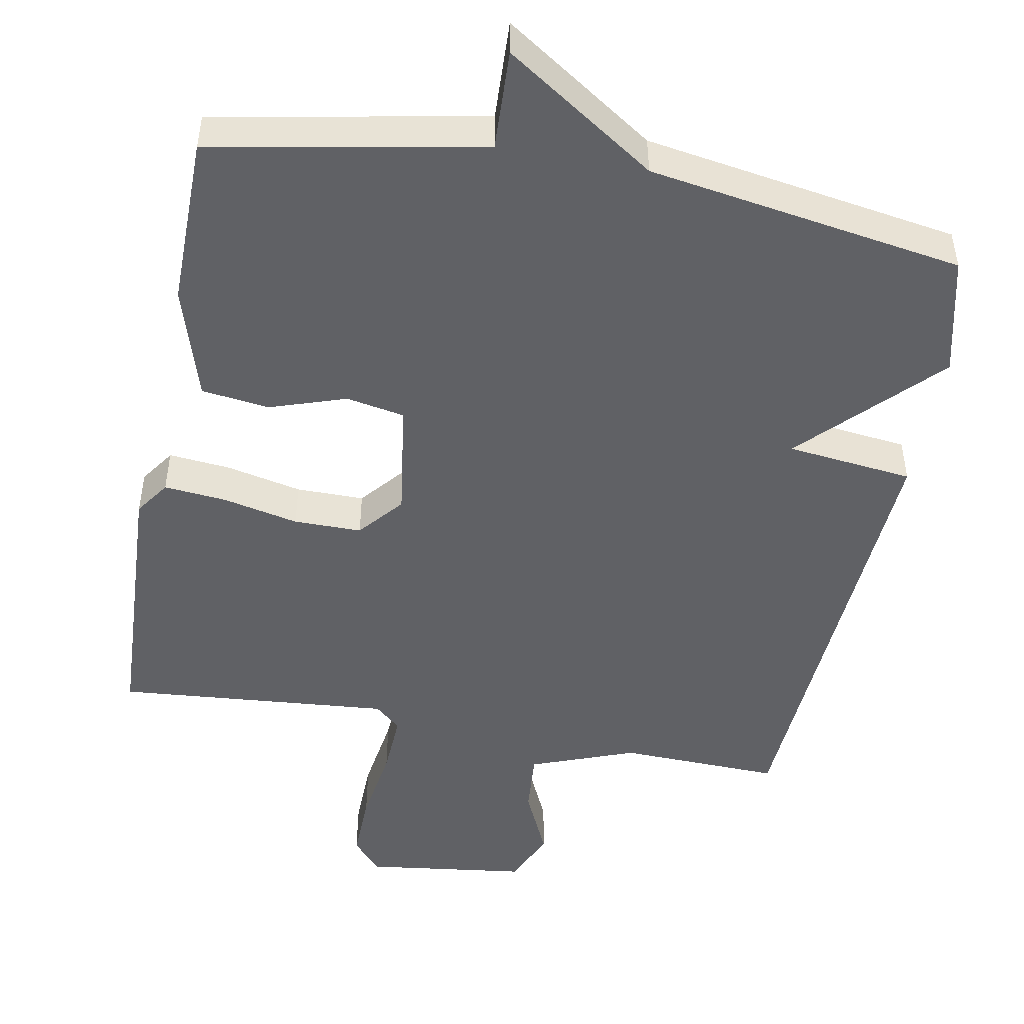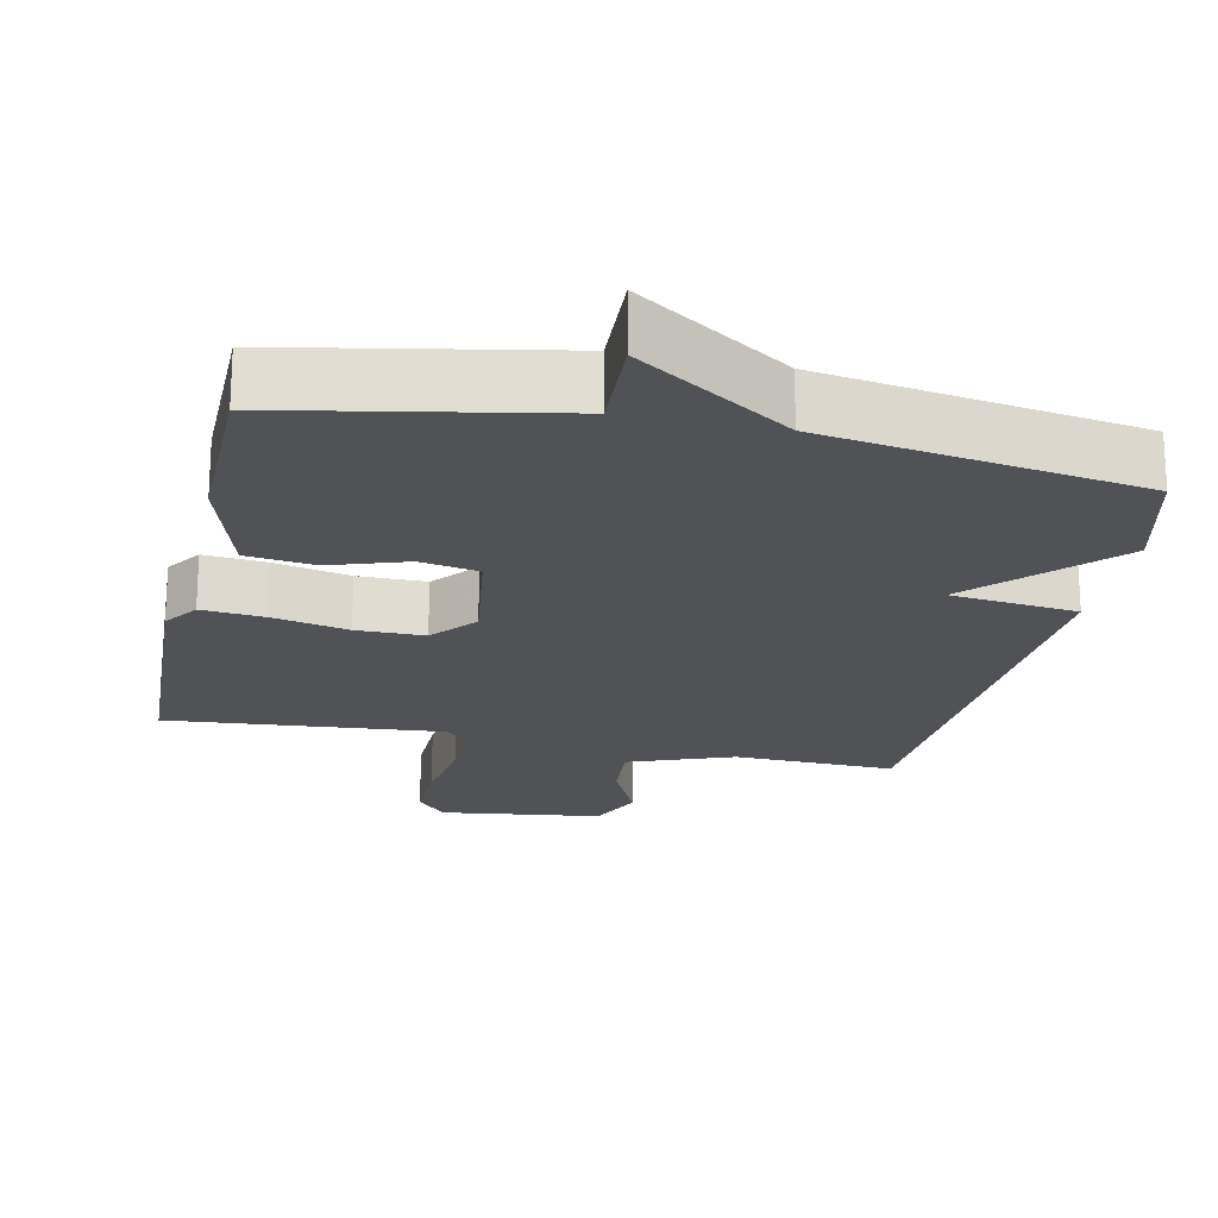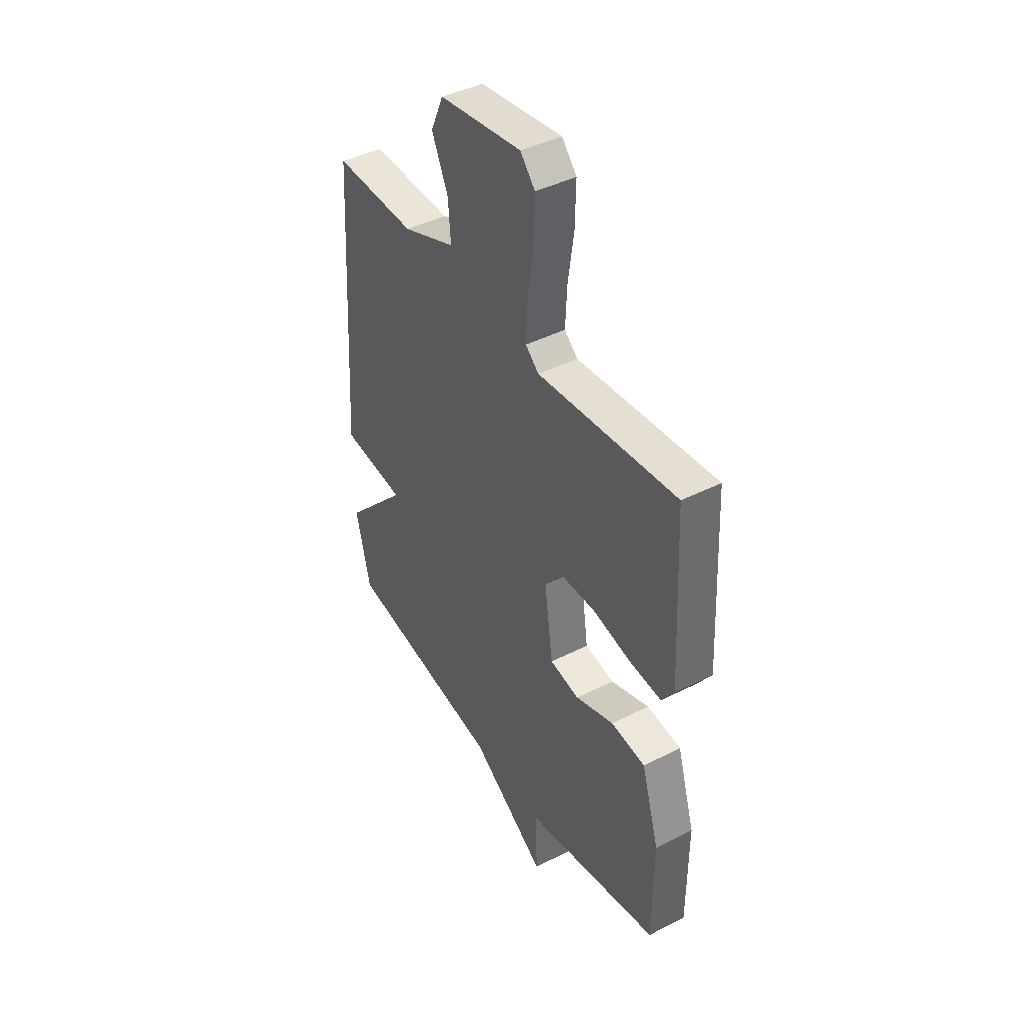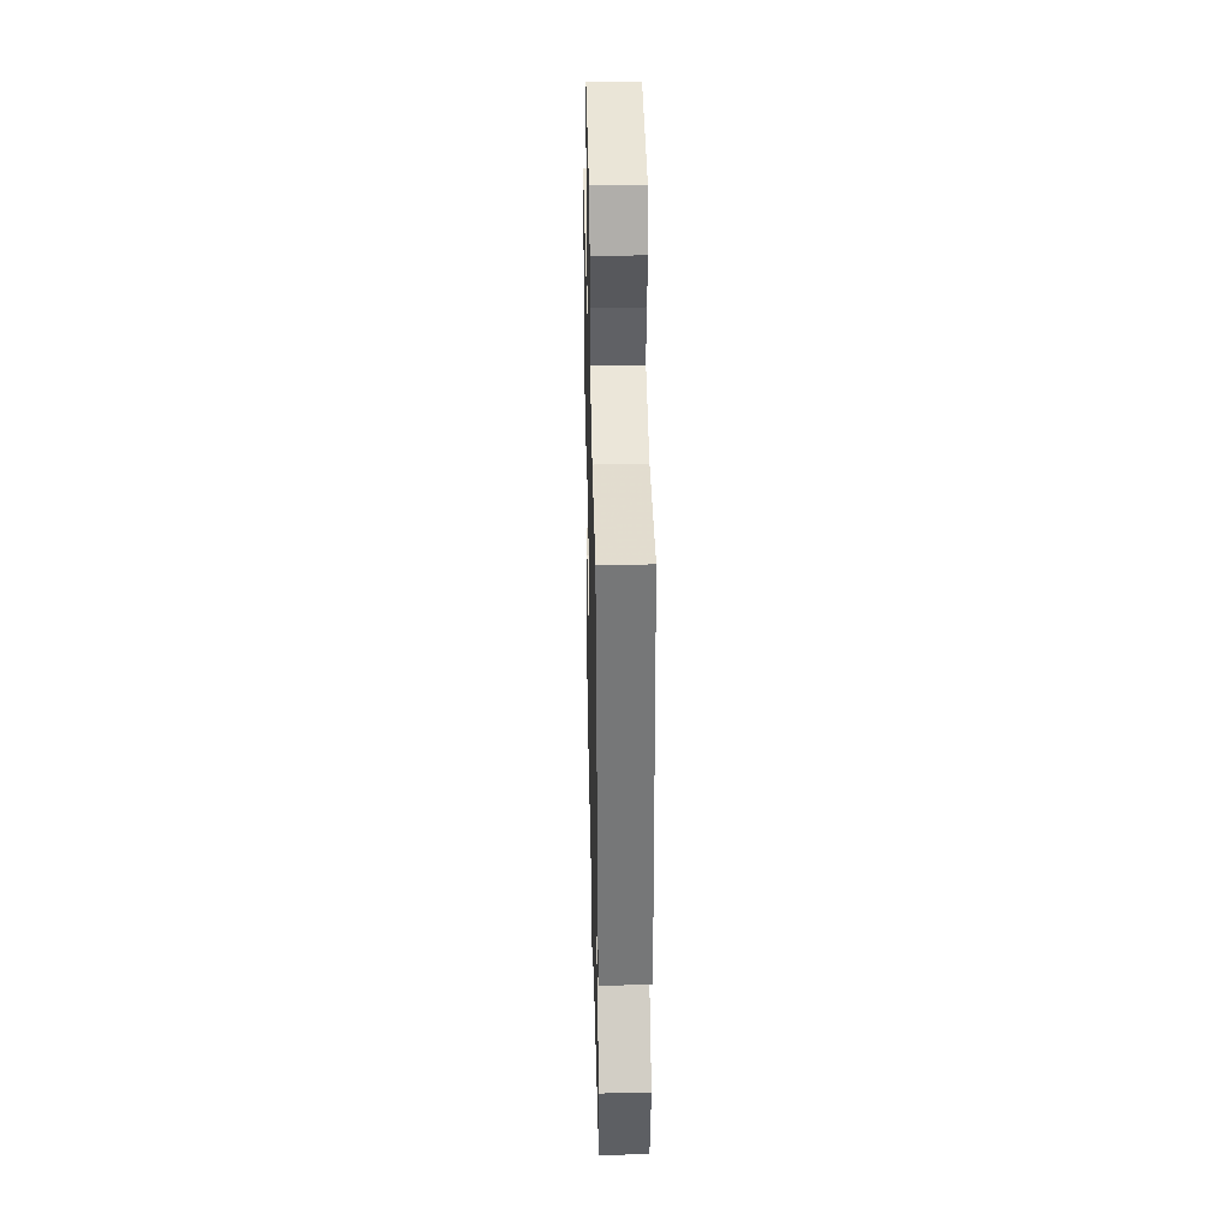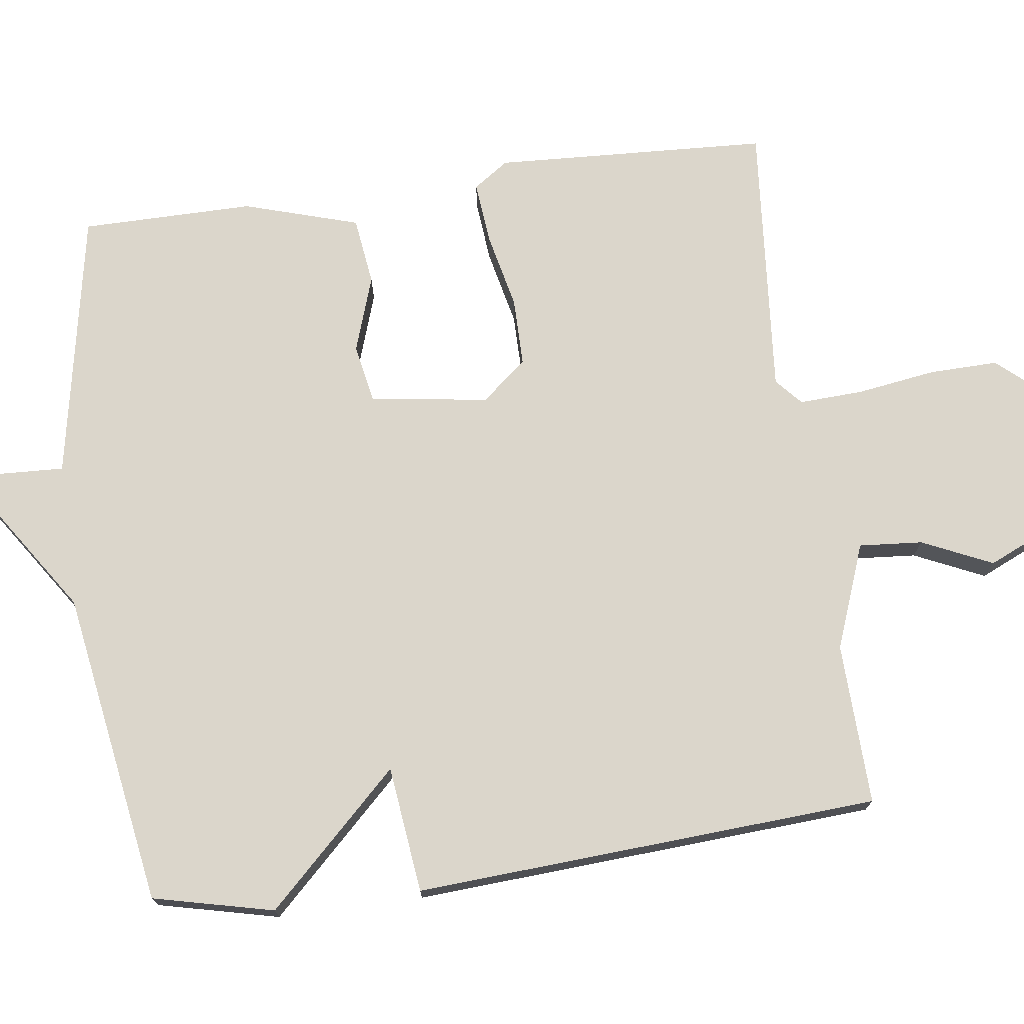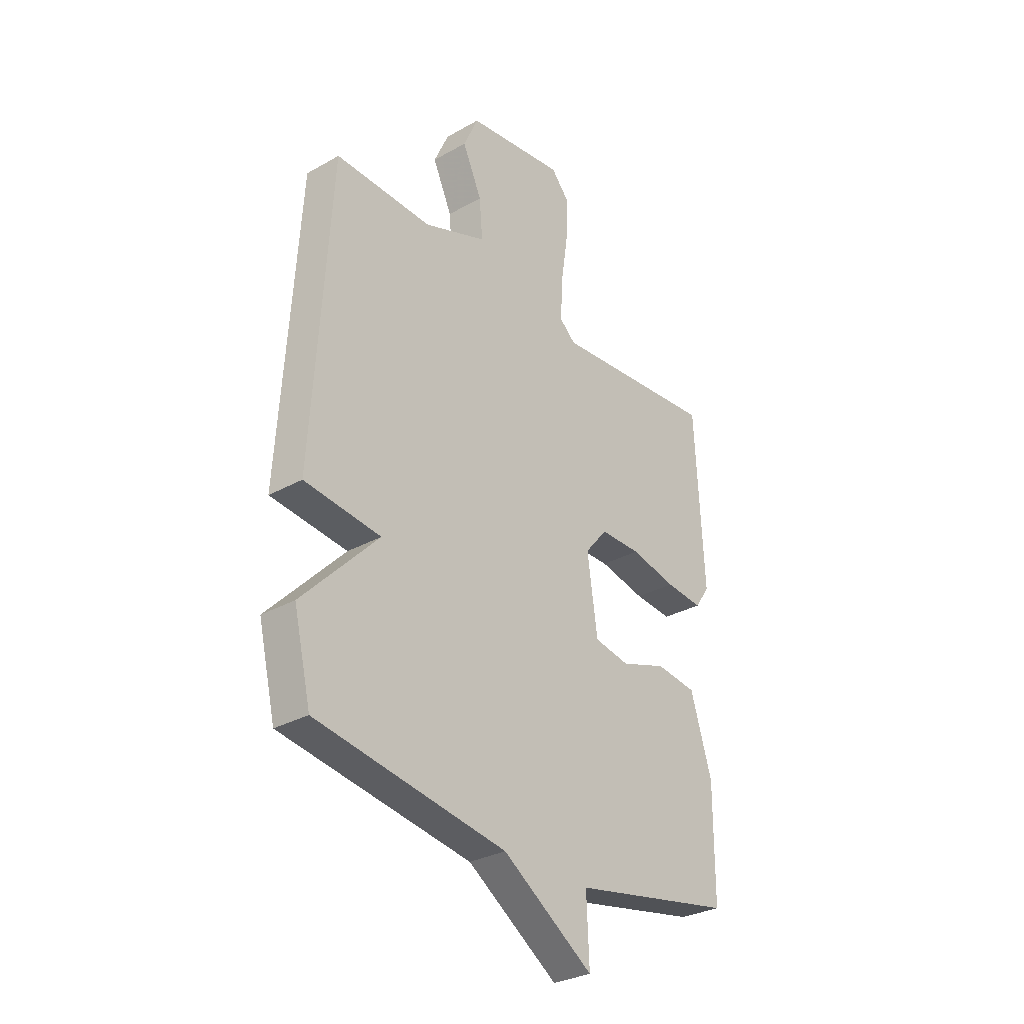
<metadata>
{"format":"obj","ext":"obj","renderer":"f3d","projection":"perspective","resolution":1024,"background":"white","views":[{"elev":-48.3,"azim":169.4,"up":"+Y"},{"elev":-20.7,"azim":167.9,"up":"+Y"},{"elev":42.4,"azim":58.7,"up":"+Z"},{"elev":36.6,"azim":-91.4,"up":"+Z"},{"elev":73.6,"azim":-97.7,"up":"+Y"},{"elev":-30.4,"azim":-50.8,"up":"+Z"}]}
</metadata>
<code>
v -0.5 0.07 -0.5
v -0.539 0.07 -0.335
v -0.366 0.07 -0.155
v -0.539 0.07 -0.135
v -0.5 0.07 0.5
v -0.279 0.07 0.493
v -0.136 0.07 0.547
v -0.143 0.07 0.634
v -0.187 0.07 0.73
v -0.153 0.07 0.806
v 0.07 0.07 0.835
v 0.11 0.07 0.789
v 0.108 0.07 0.695
v 0.092 0.07 0.587
v 0.088 0.07 0.5
v 0.124 0.07 0.468
v 0.5 0.07 0.5
v 0.519 0.07 0.125
v 0.486 0.07 0.077
v 0.401 0.07 0.085
v 0.297 0.07 0.108
v 0.204 0.07 0.108
v 0.153 0.07 0.047
v 0.176 0.07 -0.115
v 0.256 0.07 -0.13
v 0.36 0.07 -0.095
v 0.453 0.07 -0.107
v 0.501 0.07 -0.264
v 0.5 0.07 -0.5
v 0.131 0.07 -0.57
v 0.137 0.07 -0.708
v -0.069 0.07 -0.57
v -0.5 0 -0.5
v -0.539 0 -0.335
v -0.366 0 -0.155
v -0.539 0 -0.135
v -0.5 0 0.5
v -0.279 0 0.493
v -0.136 0 0.547
v -0.143 0 0.634
v -0.187 0 0.73
v -0.153 0 0.806
v 0.07 0 0.835
v 0.11 0 0.789
v 0.108 0 0.695
v 0.092 0 0.587
v 0.088 0 0.5
v 0.124 0 0.468
v 0.5 0 0.5
v 0.519 0 0.125
v 0.486 0 0.077
v 0.401 0 0.085
v 0.297 0 0.108
v 0.204 0 0.108
v 0.153 0 0.047
v 0.176 0 -0.115
v 0.256 0 -0.13
v 0.36 0 -0.095
v 0.453 0 -0.107
v 0.501 0 -0.264
v 0.5 0 -0.5
v 0.131 0 -0.57
v 0.137 0 -0.708
v -0.069 0 -0.57
f 30 31 32
f 30 32 1
f 29 30 1
f 28 29 1
f 27 28 1
f 26 27 1
f 25 26 1
f 1 2 3
f 25 1 3
f 24 25 3
f 4 5 6
f 3 4 6
f 24 3 6
f 23 24 6
f 22 23 6 7
f 21 22 7 8
f 19 20 21
f 18 19 21
f 17 18 21
f 16 17 21
f 21 8 9
f 16 21 9
f 15 16 9
f 9 10 11
f 15 9 11
f 14 15 11
f 11 12 13 14
f 64 63 62
f 33 64 62
f 33 62 61
f 33 61 60
f 33 60 59
f 33 59 58
f 33 58 57
f 35 34 33
f 35 33 57
f 35 57 56
f 38 37 36
f 38 36 35
f 38 35 56
f 38 56 55
f 39 38 55 54
f 40 39 54 53
f 53 52 51
f 53 51 50
f 53 50 49
f 53 49 48
f 41 40 53
f 41 53 48
f 41 48 47
f 43 42 41
f 43 41 47
f 43 47 46
f 46 45 44 43
f 1 33 34 2
f 2 34 35 3
f 3 35 36 4
f 4 36 37 5
f 5 37 38 6
f 6 38 39 7
f 7 39 40 8
f 8 40 41 9
f 9 41 42 10
f 10 42 43 11
f 11 43 44 12
f 12 44 45 13
f 13 45 46 14
f 14 46 47 15
f 15 47 48 16
f 16 48 49 17
f 17 49 50 18
f 18 50 51 19
f 19 51 52 20
f 20 52 53 21
f 21 53 54 22
f 22 54 55 23
f 23 55 56 24
f 24 56 57 25
f 25 57 58 26
f 26 58 59 27
f 27 59 60 28
f 28 60 61 29
f 29 61 62 30
f 30 62 63 31
f 31 63 64 32
f 32 64 33 1

</code>
